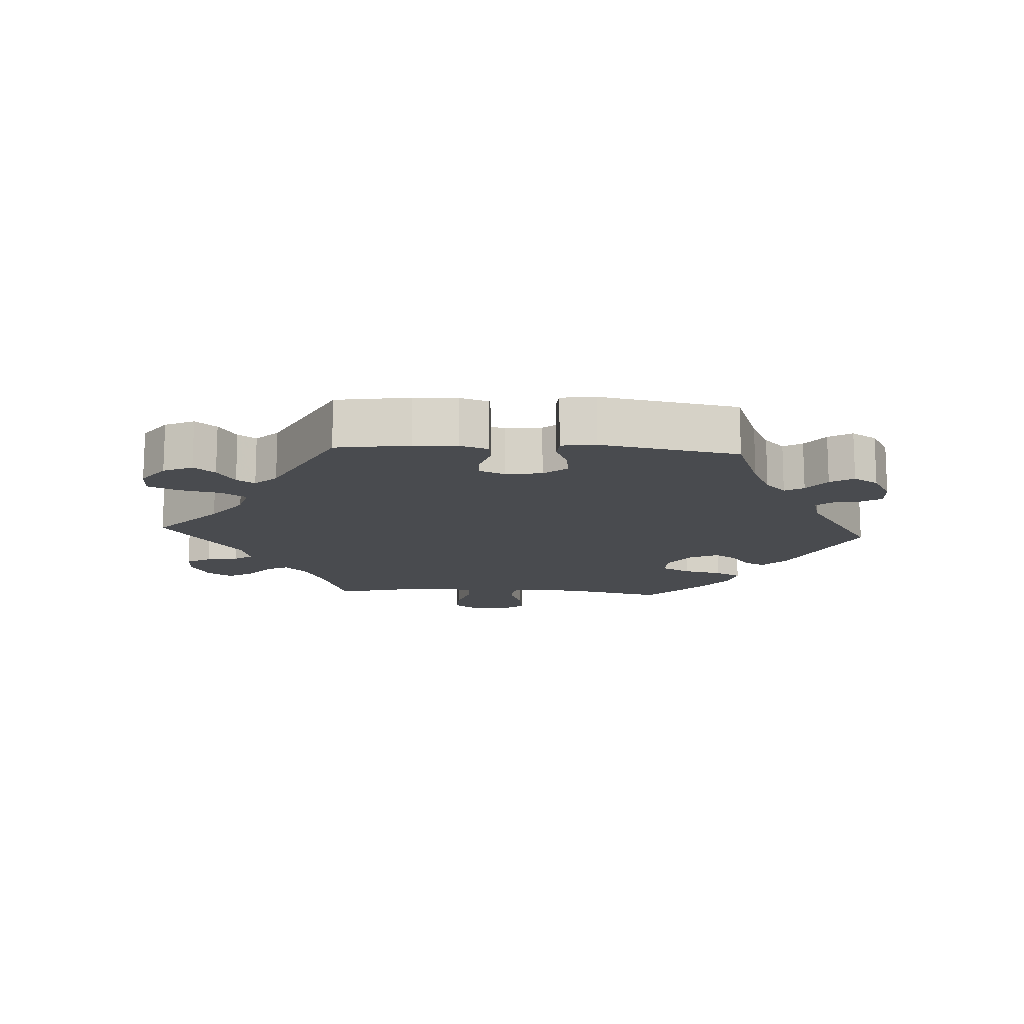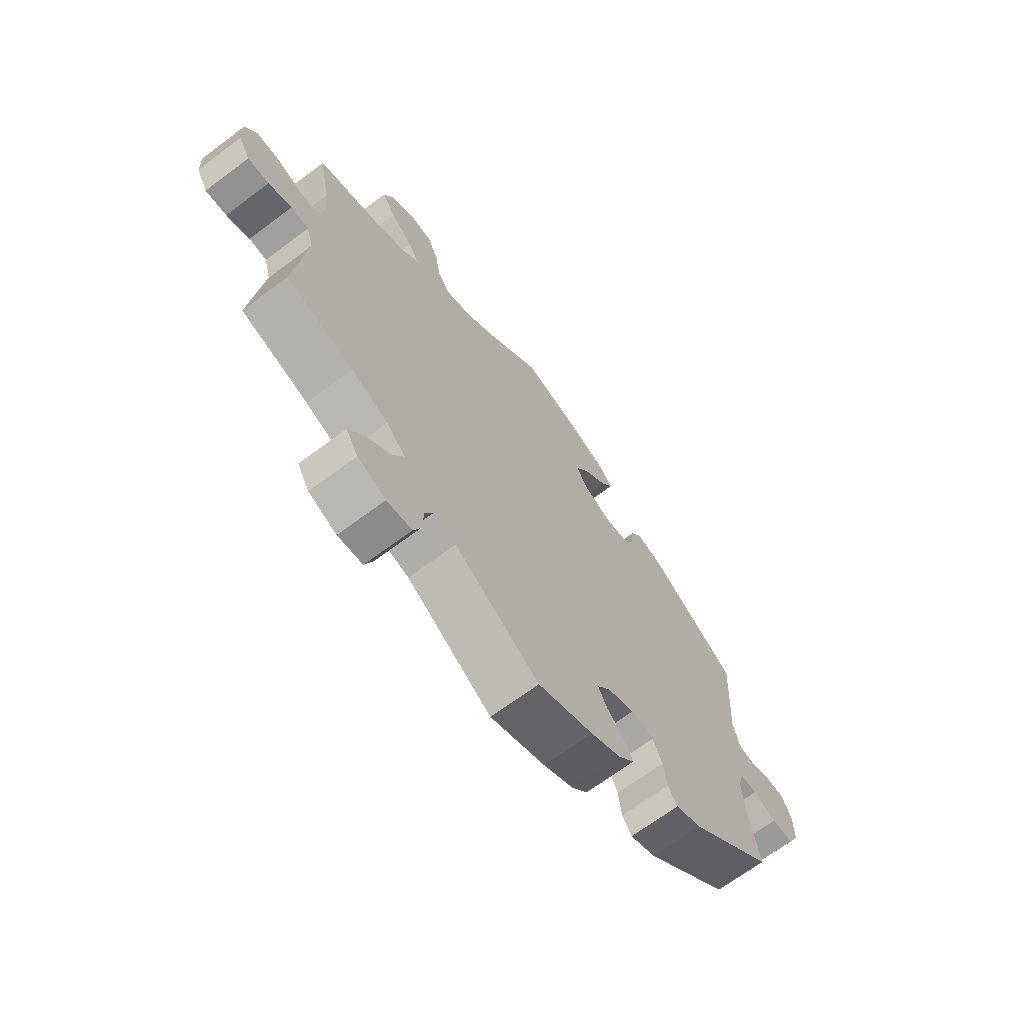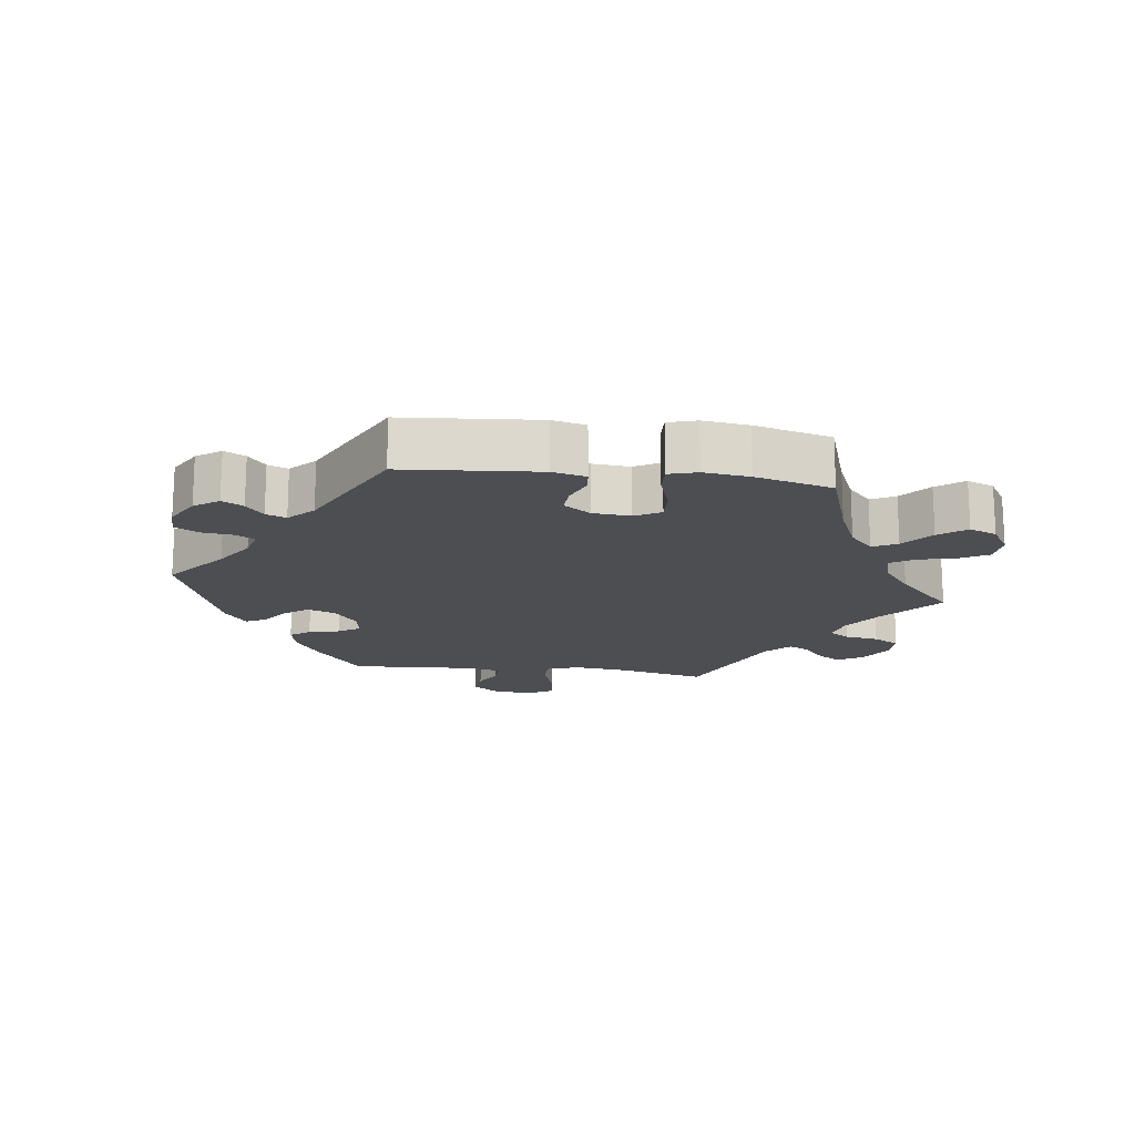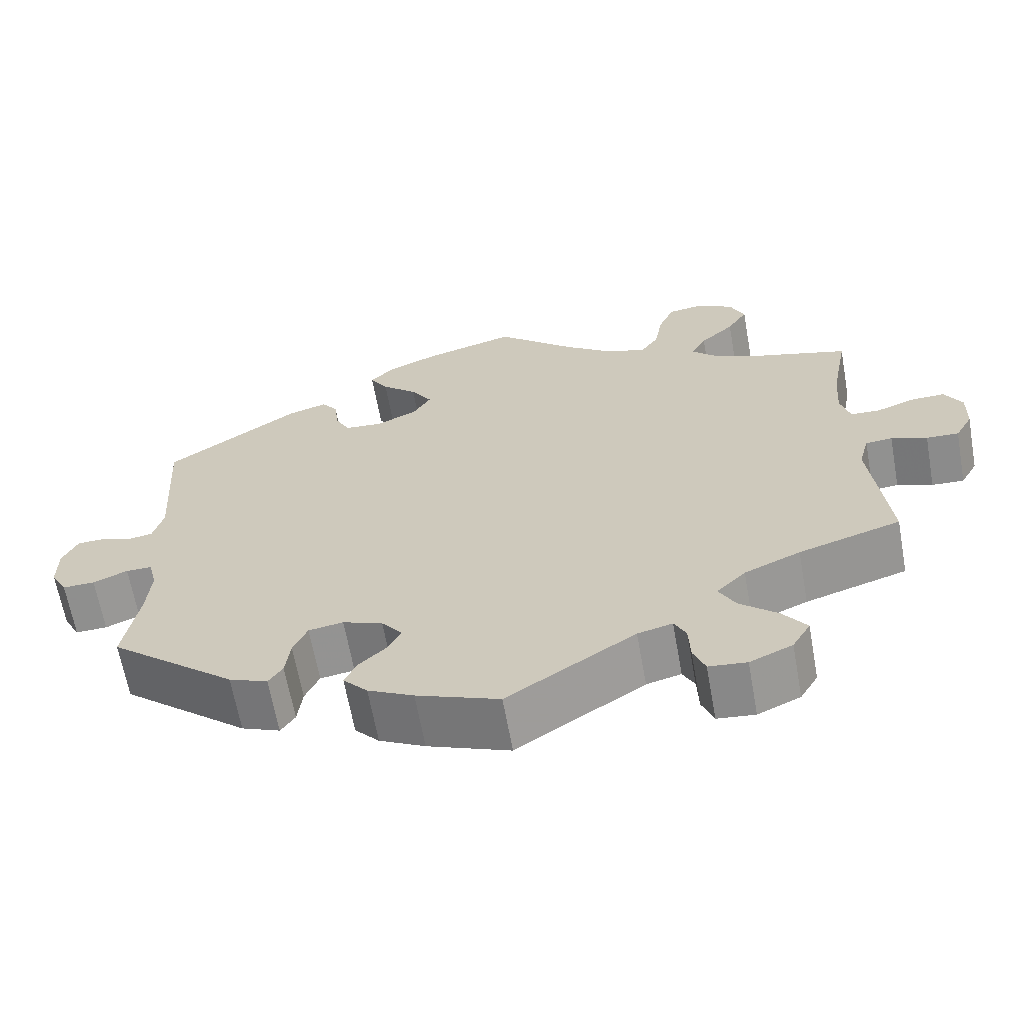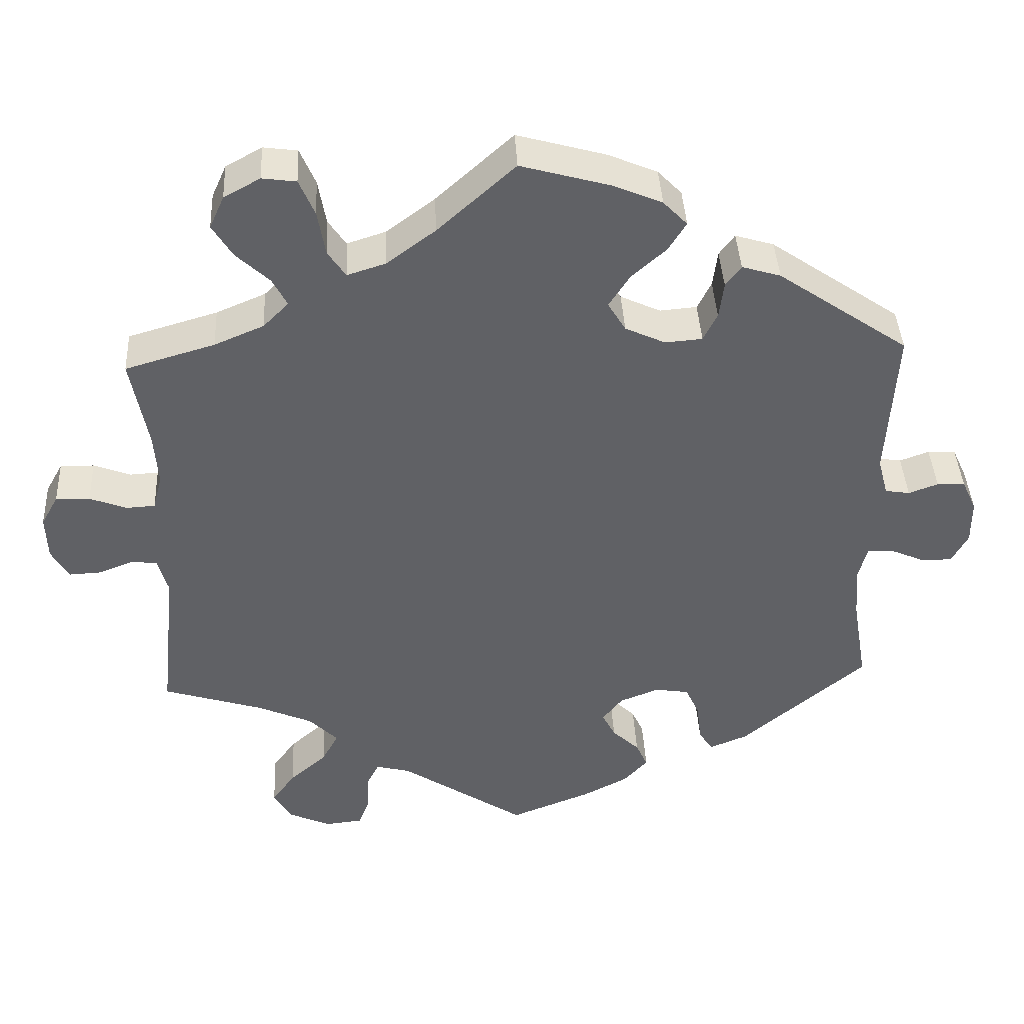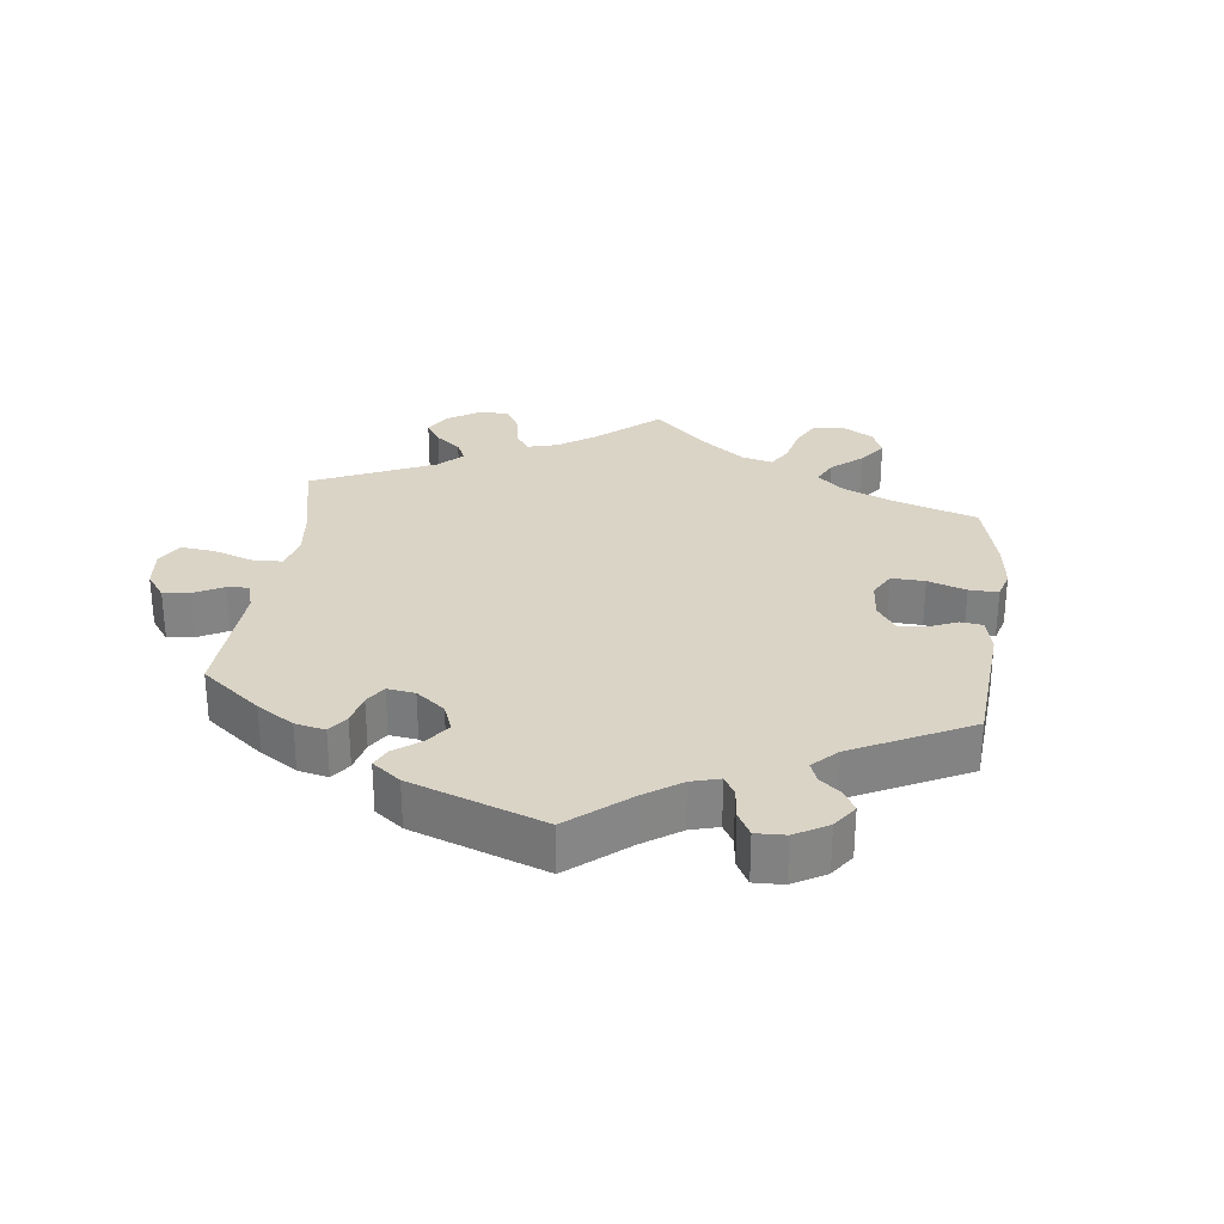
<metadata>
{"format":"obj","ext":"obj","renderer":"f3d","projection":"perspective","resolution":1024,"background":"white","views":[{"elev":-13.9,"azim":-153.5,"up":"+Y"},{"elev":-68.2,"azim":126.8,"up":"+Z"},{"elev":-17.0,"azim":-37.2,"up":"+Y"},{"elev":-64.7,"azim":10.2,"up":"+Z"},{"elev":40.5,"azim":177.1,"up":"+Z"},{"elev":28.9,"azim":-113.0,"up":"+Y"}]}
</metadata>
<code>
v -0.482 0.07 -0.175
v -0.477 0.07 -0.108
v -0.488 0.07 -0.065
v -0.521 0.07 -0.065
v -0.565 0.07 -0.084
v -0.606 0.07 -0.085
v -0.627 0.07 -0.046
v -0.627 0.07 0.011
v -0.608 0.07 0.052
v -0.572 0.07 0.053
v -0.534 0.07 0.039
v -0.502 0.07 0.044
v -0.489 0.07 0.093
v -0.501 0.07 0.289
v -0.332 0.07 0.405
v -0.282 0.07 0.42
v -0.262 0.07 0.393
v -0.256 0.07 0.346
v -0.238 0.07 0.31
v -0.19 0.07 0.306
v -0.138 0.07 0.33
v -0.115 0.07 0.368
v -0.142 0.07 0.41
v -0.187 0.07 0.45
v -0.21 0.07 0.487
v -0.179 0.07 0.519
v -0.115 0.07 0.546
v 0 0.07 0.578
v 0.1 0.07 0.488
v 0.163 0.07 0.441
v 0.213 0.07 0.425
v 0.236 0.07 0.459
v 0.246 0.07 0.517
v 0.266 0.07 0.564
v 0.31 0.07 0.57
v 0.357 0.07 0.544
v 0.376 0.07 0.502
v 0.35 0.07 0.46
v 0.307 0.07 0.42
v 0.288 0.07 0.384
v 0.321 0.07 0.351
v 0.385 0.07 0.324
v 0.501 0.07 0.29
v 0.479 0.07 0.173
v 0.474 0.07 0.105
v 0.486 0.07 0.06
v 0.523 0.07 0.058
v 0.571 0.07 0.076
v 0.615 0.07 0.077
v 0.637 0.07 0.038
v 0.635 0.07 -0.019
v 0.613 0.07 -0.058
v 0.572 0.07 -0.056
v 0.527 0.07 -0.039
v 0.493 0.07 -0.042
v 0.48 0.07 -0.089
v 0.501 0.07 -0.288
v 0.372 0.07 -0.328
v 0.301 0.07 -0.359
v 0.264 0.07 -0.396
v 0.285 0.07 -0.435
v 0.333 0.07 -0.477
v 0.363 0.07 -0.518
v 0.34 0.07 -0.557
v 0.286 0.07 -0.581
v 0.238 0.07 -0.576
v 0.223 0.07 -0.538
v 0.221 0.07 -0.489
v 0.206 0.07 -0.46
v 0.162 0.07 -0.471
v 0 0.07 -0.577
v -0.105 0.07 -0.536
v -0.163 0.07 -0.506
v -0.194 0.07 -0.472
v -0.179 0.07 -0.439
v -0.144 0.07 -0.406
v -0.127 0.07 -0.373
v -0.153 0.07 -0.34
v -0.204 0.07 -0.32
v -0.248 0.07 -0.327
v -0.266 0.07 -0.367
v -0.272 0.07 -0.417
v -0.29 0.07 -0.444
v -0.339 0.07 -0.424
v -0.501 0.07 -0.288
v -0.482 0 -0.175
v -0.477 0 -0.108
v -0.488 0 -0.065
v -0.521 0 -0.065
v -0.565 0 -0.084
v -0.606 0 -0.085
v -0.627 0 -0.046
v -0.627 0 0.011
v -0.608 0 0.052
v -0.572 0 0.053
v -0.534 0 0.039
v -0.502 0 0.044
v -0.489 0 0.093
v -0.501 0 0.289
v -0.332 0 0.405
v -0.282 0 0.42
v -0.262 0 0.393
v -0.256 0 0.346
v -0.238 0 0.31
v -0.19 0 0.306
v -0.138 0 0.33
v -0.115 0 0.368
v -0.142 0 0.41
v -0.187 0 0.45
v -0.21 0 0.487
v -0.179 0 0.519
v -0.115 0 0.546
v 0 0 0.578
v 0.1 0 0.488
v 0.163 0 0.441
v 0.213 0 0.425
v 0.236 0 0.459
v 0.246 0 0.517
v 0.266 0 0.564
v 0.31 0 0.57
v 0.357 0 0.544
v 0.376 0 0.502
v 0.35 0 0.46
v 0.307 0 0.42
v 0.288 0 0.384
v 0.321 0 0.351
v 0.385 0 0.324
v 0.501 0 0.29
v 0.479 0 0.173
v 0.474 0 0.105
v 0.486 0 0.06
v 0.523 0 0.058
v 0.571 0 0.076
v 0.615 0 0.077
v 0.637 0 0.038
v 0.635 0 -0.019
v 0.613 0 -0.058
v 0.572 0 -0.056
v 0.527 0 -0.039
v 0.493 0 -0.042
v 0.48 0 -0.089
v 0.501 0 -0.288
v 0.372 0 -0.328
v 0.301 0 -0.359
v 0.264 0 -0.396
v 0.285 0 -0.435
v 0.333 0 -0.477
v 0.363 0 -0.518
v 0.34 0 -0.557
v 0.286 0 -0.581
v 0.238 0 -0.576
v 0.223 0 -0.538
v 0.221 0 -0.489
v 0.206 0 -0.46
v 0.162 0 -0.471
v 0 0 -0.577
v -0.105 0 -0.536
v -0.163 0 -0.506
v -0.194 0 -0.472
v -0.179 0 -0.439
v -0.144 0 -0.406
v -0.127 0 -0.373
v -0.153 0 -0.34
v -0.204 0 -0.32
v -0.248 0 -0.327
v -0.266 0 -0.367
v -0.272 0 -0.417
v -0.29 0 -0.444
v -0.339 0 -0.424
v -0.501 0 -0.288
f 84 85 1
f 81 82 83 84
f 80 81 84 1
f 79 80 1 2
f 78 79 2 3
f 73 74 75 76
f 73 76 77
f 70 71 72 73
f 69 70 73 77
f 65 66 67 68
f 65 68 69
f 64 65 69
f 61 62 63 64
f 60 61 64 69
f 56 57 58
f 55 56 58 59
f 51 52 53 54
f 51 54 55
f 50 51 55
f 47 48 49 50
f 46 47 50 55
f 45 46 55 59
f 42 43 44
f 41 42 44 45
f 40 41 45 59
f 36 37 38 39
f 36 39 40
f 35 36 40
f 32 33 34 35
f 32 35 40
f 31 32 40 59
f 26 27 28 29
f 26 29 30
f 23 24 25 26
f 22 23 26 30
f 21 22 30 31
f 15 16 17 18
f 13 14 15 18
f 12 13 18 19
f 8 9 10 11
f 8 11 12
f 7 8 12
f 4 5 6 7
f 3 4 7 12
f 78 3 12 19
f 60 69 77 78
f 20 21 31 59
f 59 60 78
f 19 20 59 78
f 86 170 169
f 169 168 167 166
f 86 169 166 165
f 87 86 165 164
f 88 87 164 163
f 161 160 159 158
f 162 161 158
f 158 157 156 155
f 162 158 155 154
f 153 152 151 150
f 154 153 150
f 154 150 149
f 149 148 147 146
f 154 149 146 145
f 143 142 141
f 144 143 141 140
f 139 138 137 136
f 140 139 136
f 140 136 135
f 135 134 133 132
f 140 135 132 131
f 144 140 131 130
f 129 128 127
f 130 129 127 126
f 144 130 126 125
f 124 123 122 121
f 125 124 121
f 125 121 120
f 120 119 118 117
f 125 120 117
f 144 125 117 116
f 114 113 112 111
f 115 114 111
f 111 110 109 108
f 115 111 108 107
f 116 115 107 106
f 103 102 101 100
f 103 100 99 98
f 104 103 98 97
f 96 95 94 93
f 97 96 93
f 97 93 92
f 92 91 90 89
f 97 92 89 88
f 104 97 88 163
f 163 162 154 145
f 144 116 106 105
f 163 145 144
f 163 144 105 104
f 1 86 87 2
f 2 87 88 3
f 3 88 89 4
f 4 89 90 5
f 5 90 91 6
f 6 91 92 7
f 7 92 93 8
f 8 93 94 9
f 9 94 95 10
f 10 95 96 11
f 11 96 97 12
f 12 97 98 13
f 13 98 99 14
f 14 99 100 15
f 15 100 101 16
f 16 101 102 17
f 17 102 103 18
f 18 103 104 19
f 19 104 105 20
f 20 105 106 21
f 21 106 107 22
f 22 107 108 23
f 23 108 109 24
f 24 109 110 25
f 25 110 111 26
f 26 111 112 27
f 27 112 113 28
f 28 113 114 29
f 29 114 115 30
f 30 115 116 31
f 31 116 117 32
f 32 117 118 33
f 33 118 119 34
f 34 119 120 35
f 35 120 121 36
f 36 121 122 37
f 37 122 123 38
f 38 123 124 39
f 39 124 125 40
f 40 125 126 41
f 41 126 127 42
f 42 127 128 43
f 43 128 129 44
f 44 129 130 45
f 45 130 131 46
f 46 131 132 47
f 47 132 133 48
f 48 133 134 49
f 49 134 135 50
f 50 135 136 51
f 51 136 137 52
f 52 137 138 53
f 53 138 139 54
f 54 139 140 55
f 55 140 141 56
f 56 141 142 57
f 57 142 143 58
f 58 143 144 59
f 59 144 145 60
f 60 145 146 61
f 61 146 147 62
f 62 147 148 63
f 63 148 149 64
f 64 149 150 65
f 65 150 151 66
f 66 151 152 67
f 67 152 153 68
f 68 153 154 69
f 69 154 155 70
f 70 155 156 71
f 71 156 157 72
f 72 157 158 73
f 73 158 159 74
f 74 159 160 75
f 75 160 161 76
f 76 161 162 77
f 77 162 163 78
f 78 163 164 79
f 79 164 165 80
f 80 165 166 81
f 81 166 167 82
f 82 167 168 83
f 83 168 169 84
f 84 169 170 85
f 85 170 86 1

</code>
